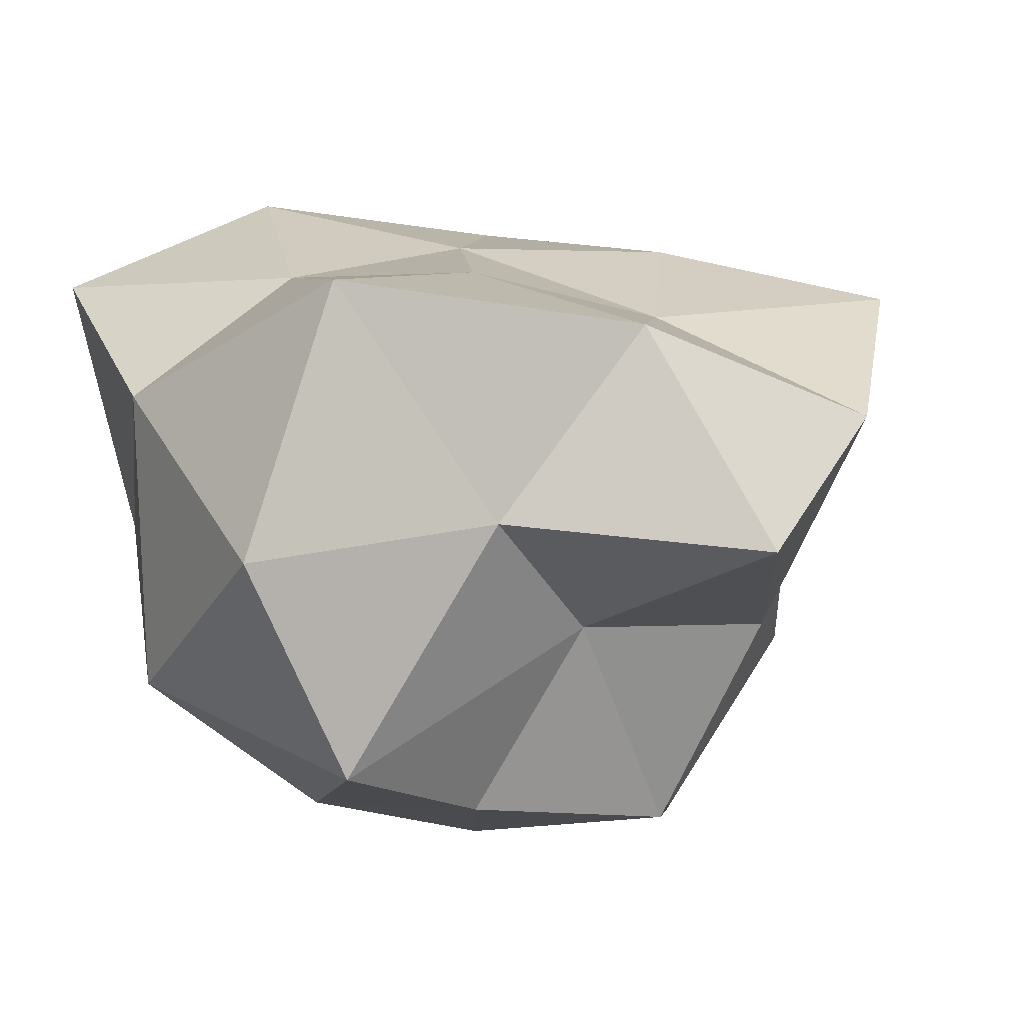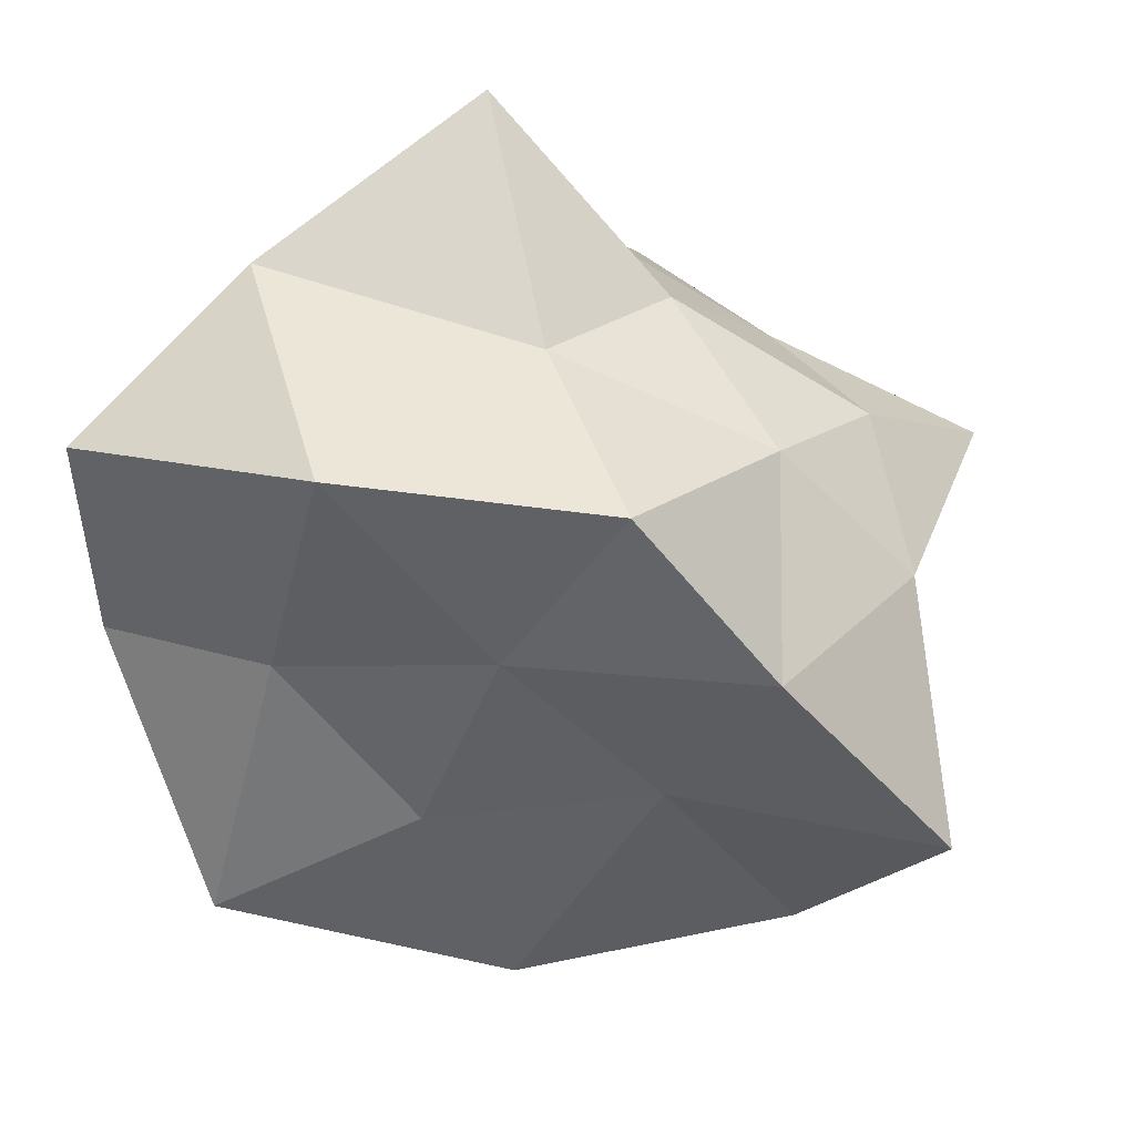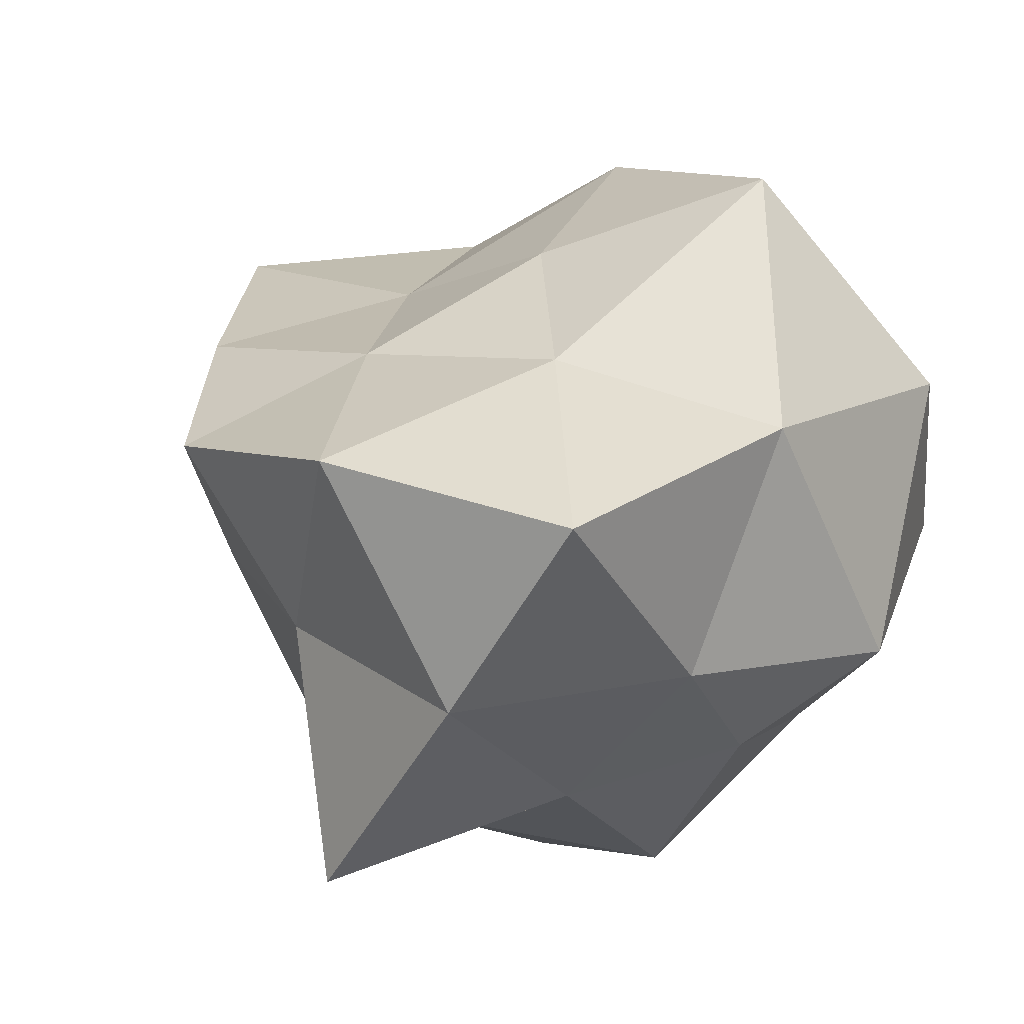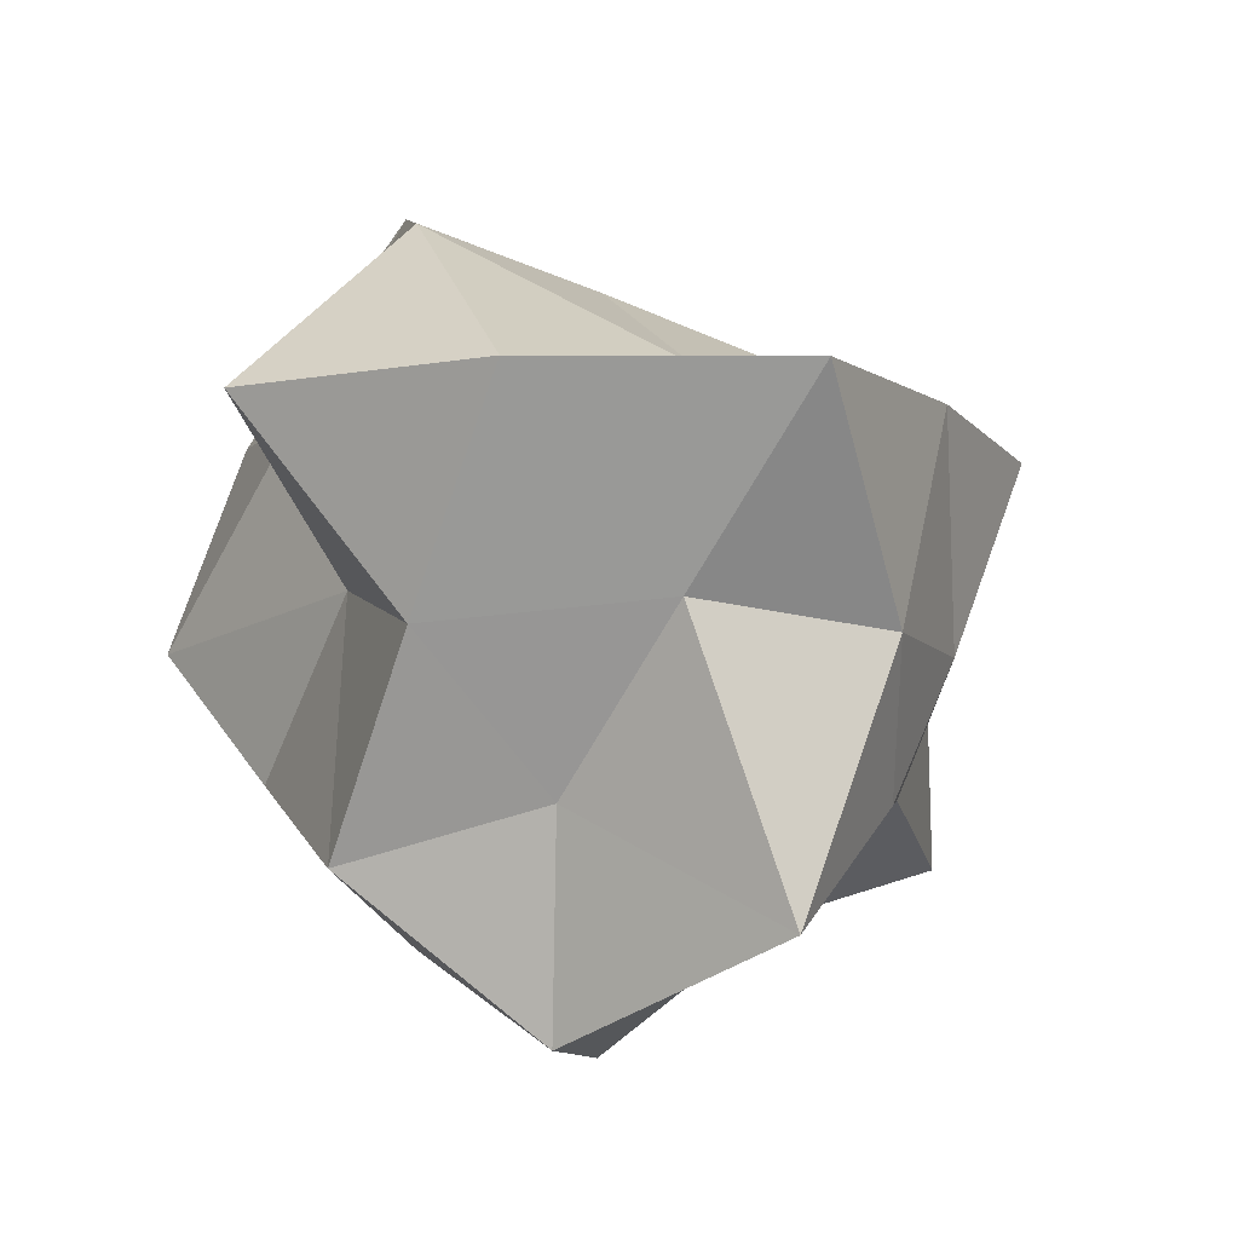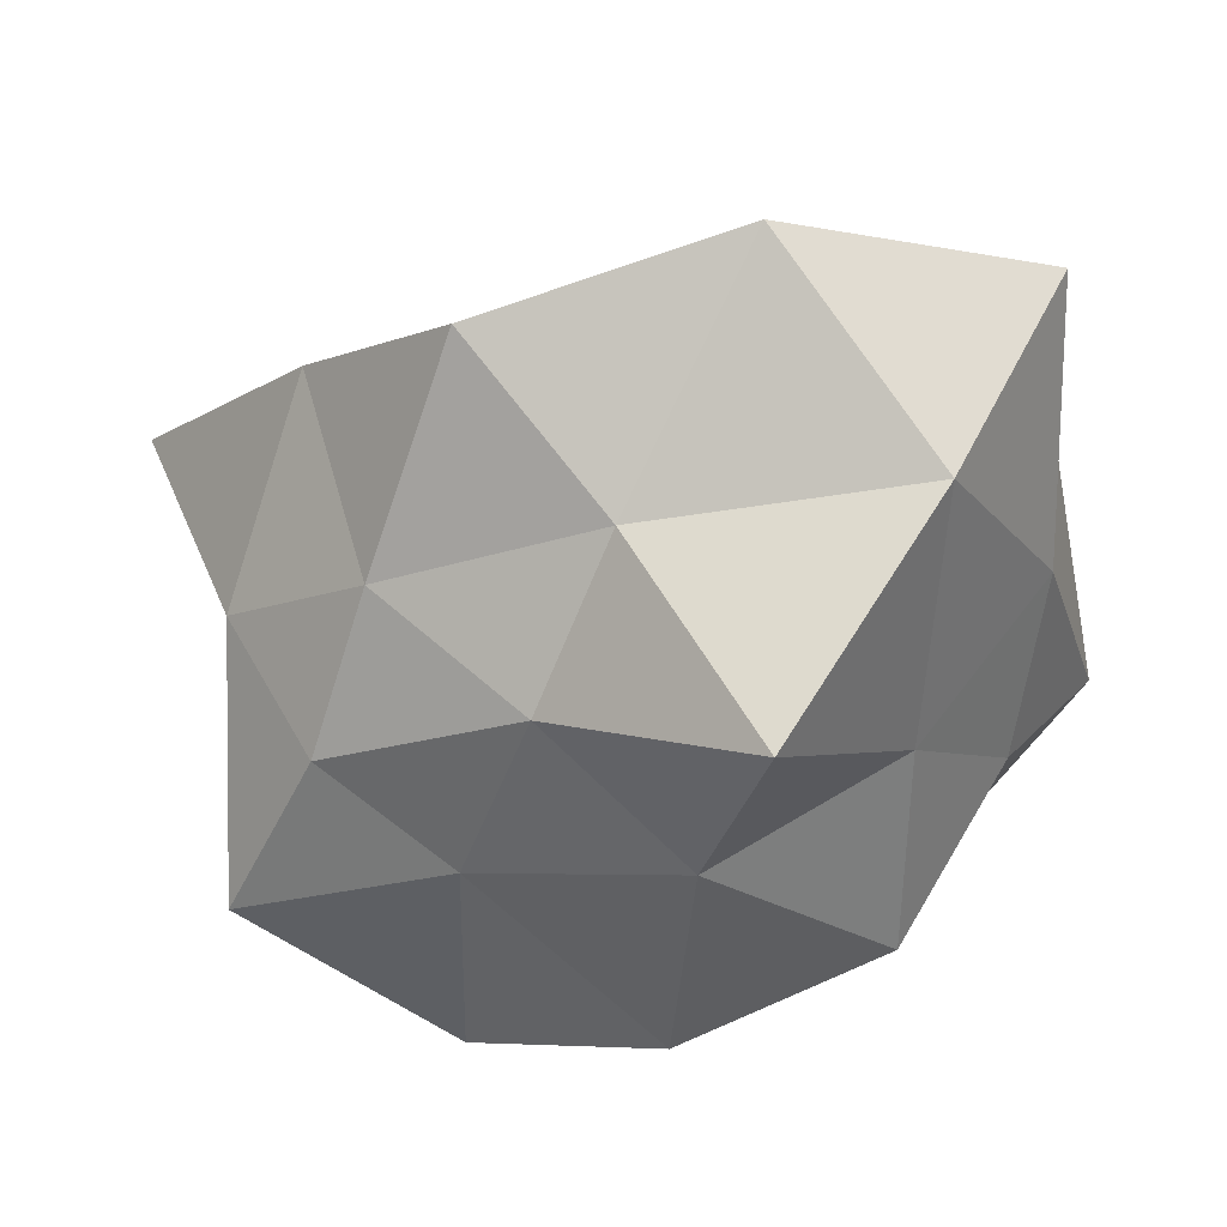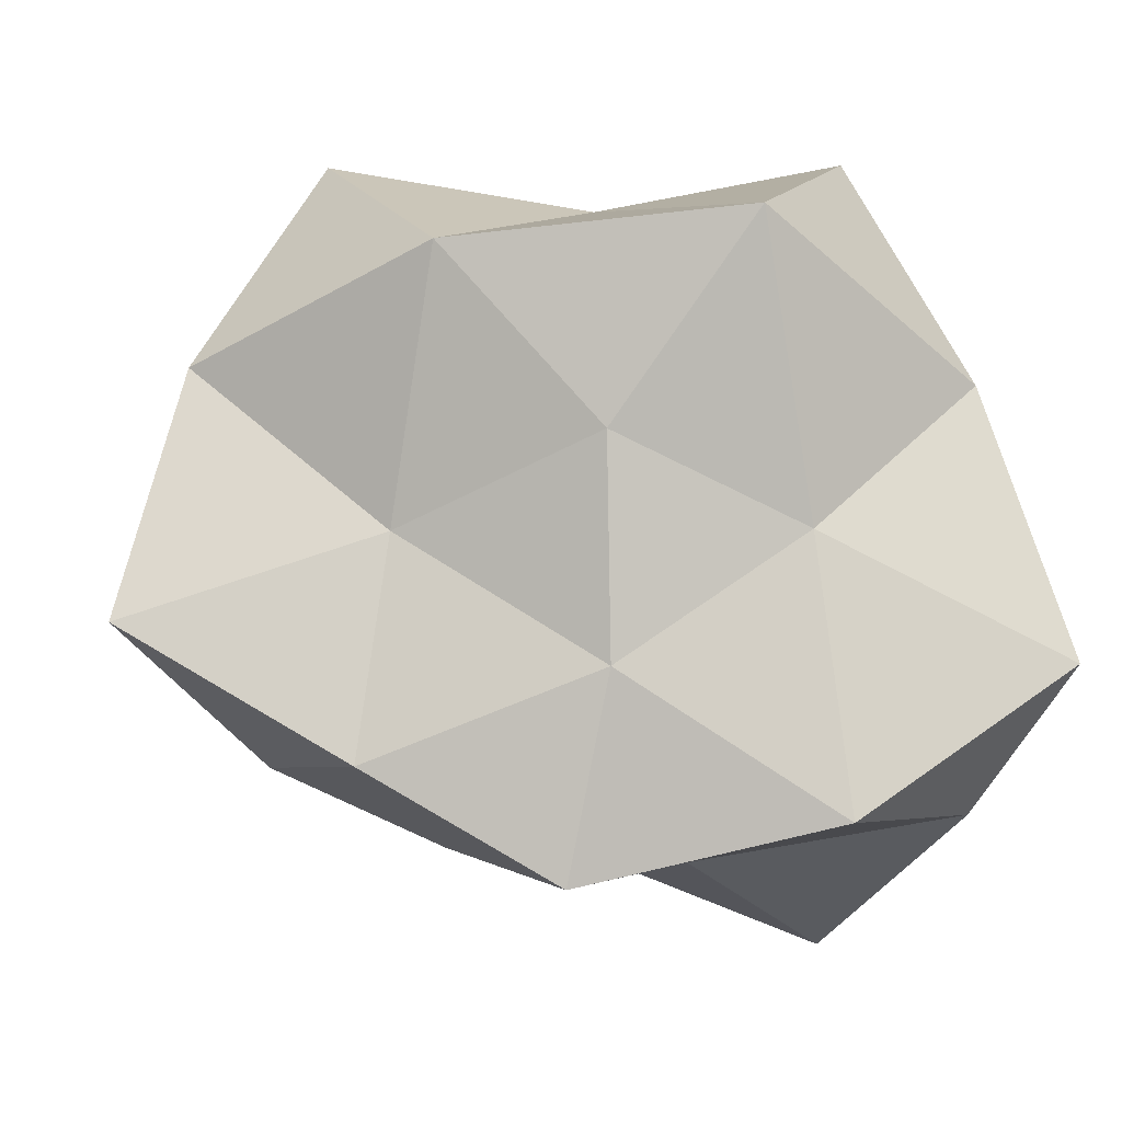
<metadata>
{"format":"obj","ext":"obj","renderer":"f3d","projection":"perspective","resolution":1024,"background":"white","views":[{"elev":33.7,"azim":-20.9,"up":"+Z"},{"elev":58.3,"azim":18.3,"up":"+Y"},{"elev":23.4,"azim":-133.6,"up":"+Z"},{"elev":-3.6,"azim":67.8,"up":"+Z"},{"elev":-16.0,"azim":-175.6,"up":"+Z"},{"elev":69.4,"azim":162.9,"up":"+Z"}]}
</metadata>
<code>
v -0.05683 -0.03273 -0.7091
v 0.4018 -0.2881 -0.2509
v -0.257 -0.6003 -0.2176
v -0.6577 -0.001887 -0.208
v -0.2651 0.7633 -0.3799
v 0.5338 0.264 -0.2547
v 0.2722 -0.8209 0.4267
v -0.6812 -0.5234 0.4442
v -0.7522 0.5783 0.477
v 0.2485 0.6796 0.3701
v 0.9052 -0.03002 0.4361
v -0.04516 -0.0289 0.6846
v -0.1651 -0.3408 -0.5133
v 0.3295 -0.2674 -0.661
v 0.1549 -0.6047 -0.3598
v 0.7209 0.002616 -0.4592
v 0.2873 0.1798 -0.4346
v -0.4552 0.02372 -0.5499
v -0.5187 -0.3443 -0.3222
v -0.1261 0.3261 -0.4734
v -0.4874 0.3225 -0.2674
v 0.1359 0.4786 -0.2437
v 0.646 -0.1655 0.07851
v 0.7028 0.1963 0.02569
v 0.00348 -0.5265 0.1206
v 0.3942 -0.5446 0.03999
v -0.8245 -0.2241 -0.01179
v -0.5548 -0.7087 0.03191
v -0.5517 0.6964 0.07935
v -0.7329 0.2362 0.06107
v 0.4189 0.4451 0.00214
v -0.01313 0.6186 0.04042
v 0.6385 -0.4755 0.4489
v -0.1929 -0.5677 0.4432
v -0.7506 0.02132 0.5143
v -0.2608 0.7456 0.5072
v 0.5501 0.3634 0.4251
v 0.1513 -0.4515 0.7468
v 0.3676 -0.02709 0.4965
v -0.4145 -0.2854 0.8689
v -0.3526 0.2317 0.5996
v 0.06409 0.3509 0.5324
f 1 14 13
f 2 14 16
f 1 13 18
f 1 18 20
f 1 20 17
f 2 16 23
f 3 15 25
f 4 19 27
f 5 21 29
f 6 22 31
f 2 23 26
f 3 25 28
f 4 27 30
f 5 29 32
f 6 31 24
f 7 33 38
f 8 34 40
f 9 35 41
f 10 36 42
f 11 37 39
f 39 42 12
f 39 37 42
f 37 10 42
f 42 41 12
f 42 36 41
f 36 9 41
f 41 40 12
f 41 35 40
f 35 8 40
f 40 38 12
f 40 34 38
f 34 7 38
f 38 39 12
f 38 33 39
f 33 11 39
f 24 37 11
f 24 31 37
f 31 10 37
f 32 36 10
f 32 29 36
f 29 9 36
f 30 35 9
f 30 27 35
f 27 8 35
f 28 34 8
f 28 25 34
f 25 7 34
f 26 33 7
f 26 23 33
f 23 11 33
f 31 32 10
f 31 22 32
f 22 5 32
f 29 30 9
f 29 21 30
f 21 4 30
f 27 28 8
f 27 19 28
f 19 3 28
f 25 26 7
f 25 15 26
f 15 2 26
f 23 24 11
f 23 16 24
f 16 6 24
f 17 22 6
f 17 20 22
f 20 5 22
f 20 21 5
f 20 18 21
f 18 4 21
f 18 19 4
f 18 13 19
f 13 3 19
f 16 17 6
f 16 14 17
f 14 1 17
f 13 15 3
f 13 14 15
f 14 2 15

</code>
